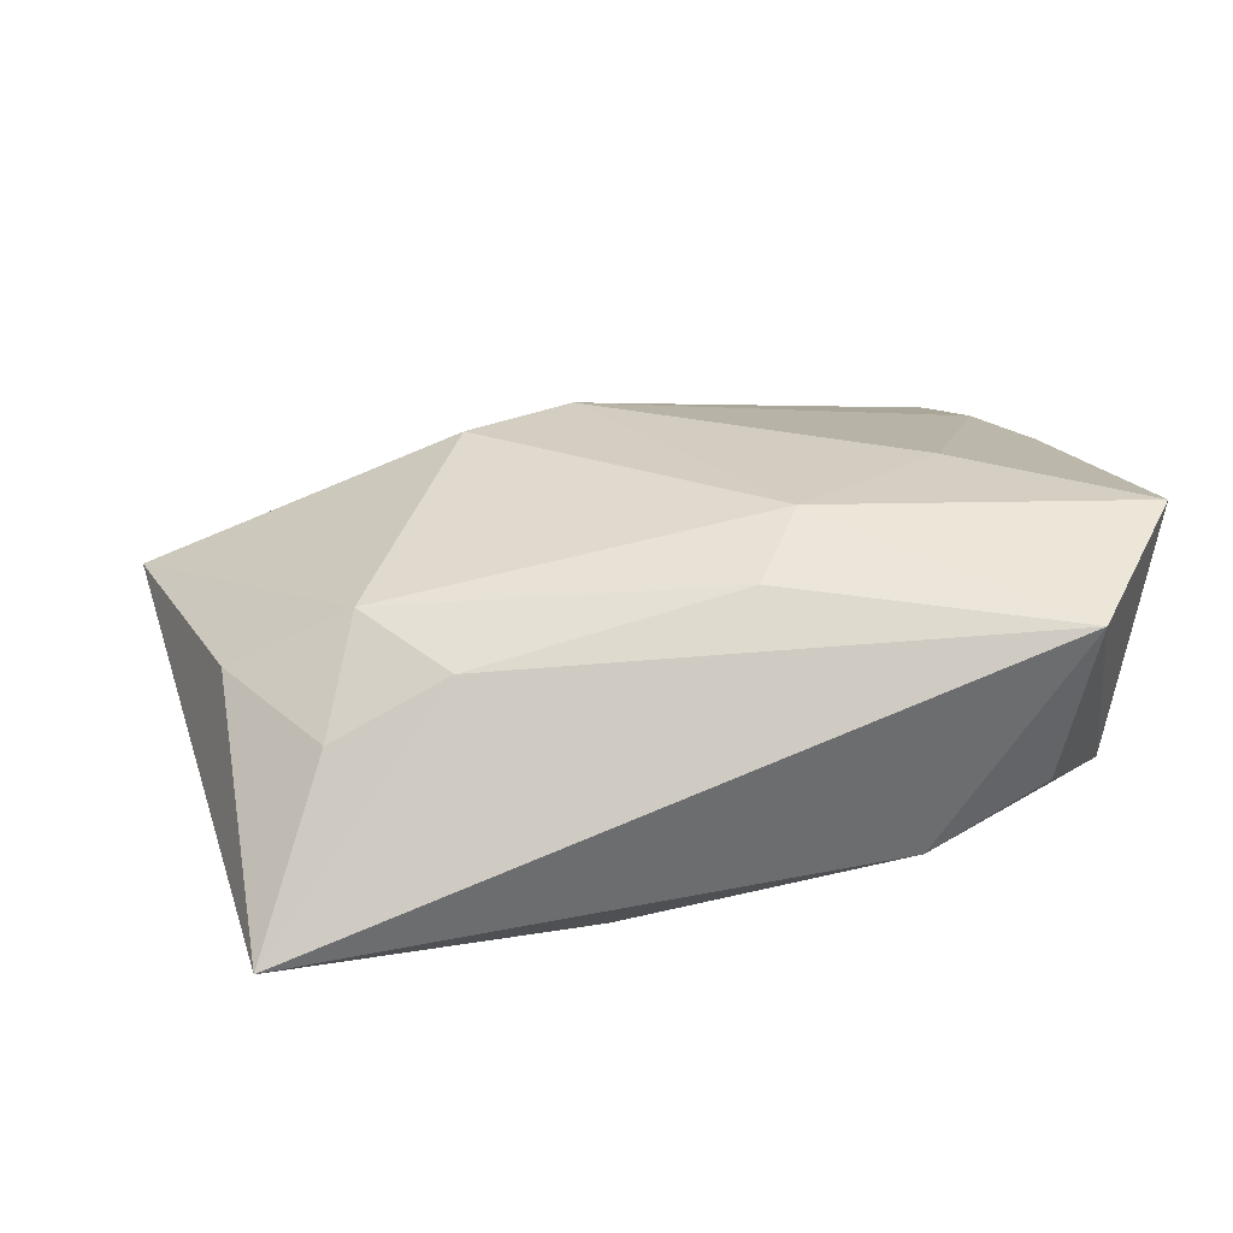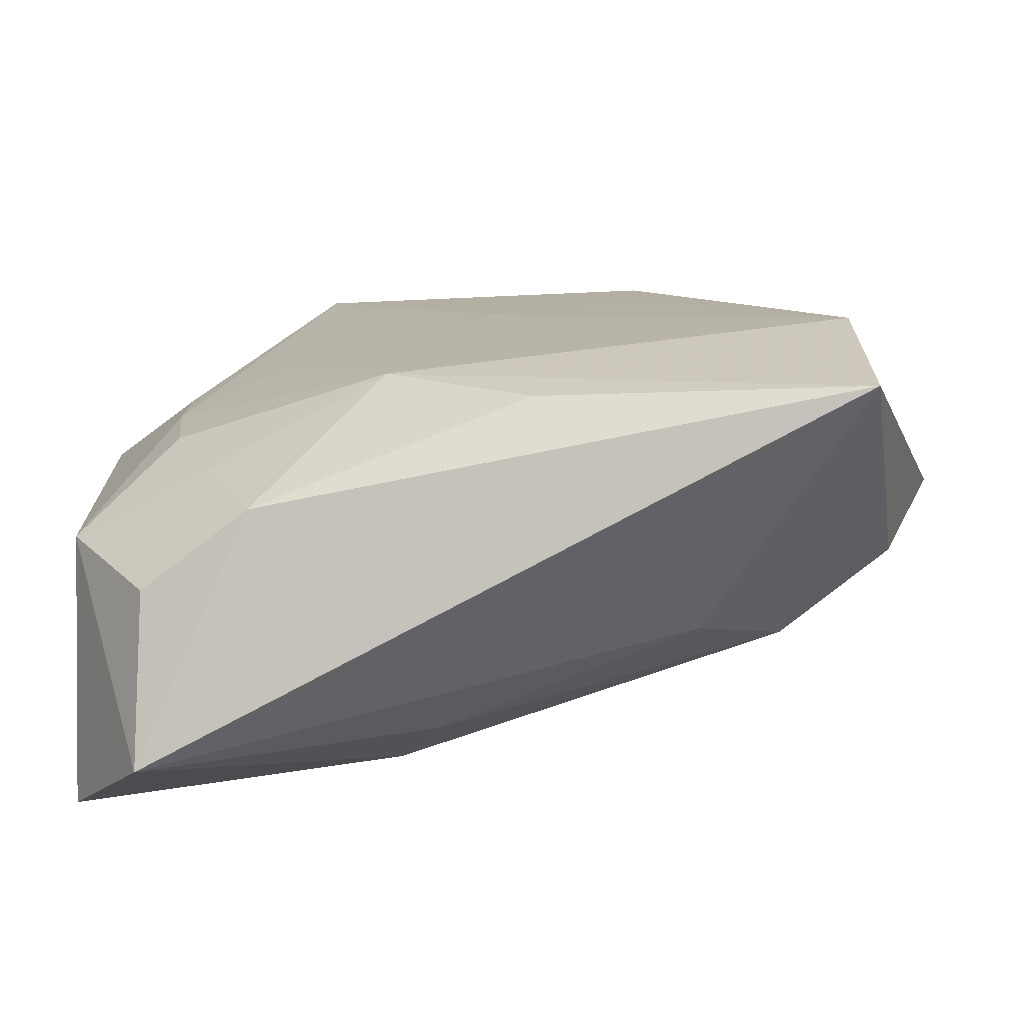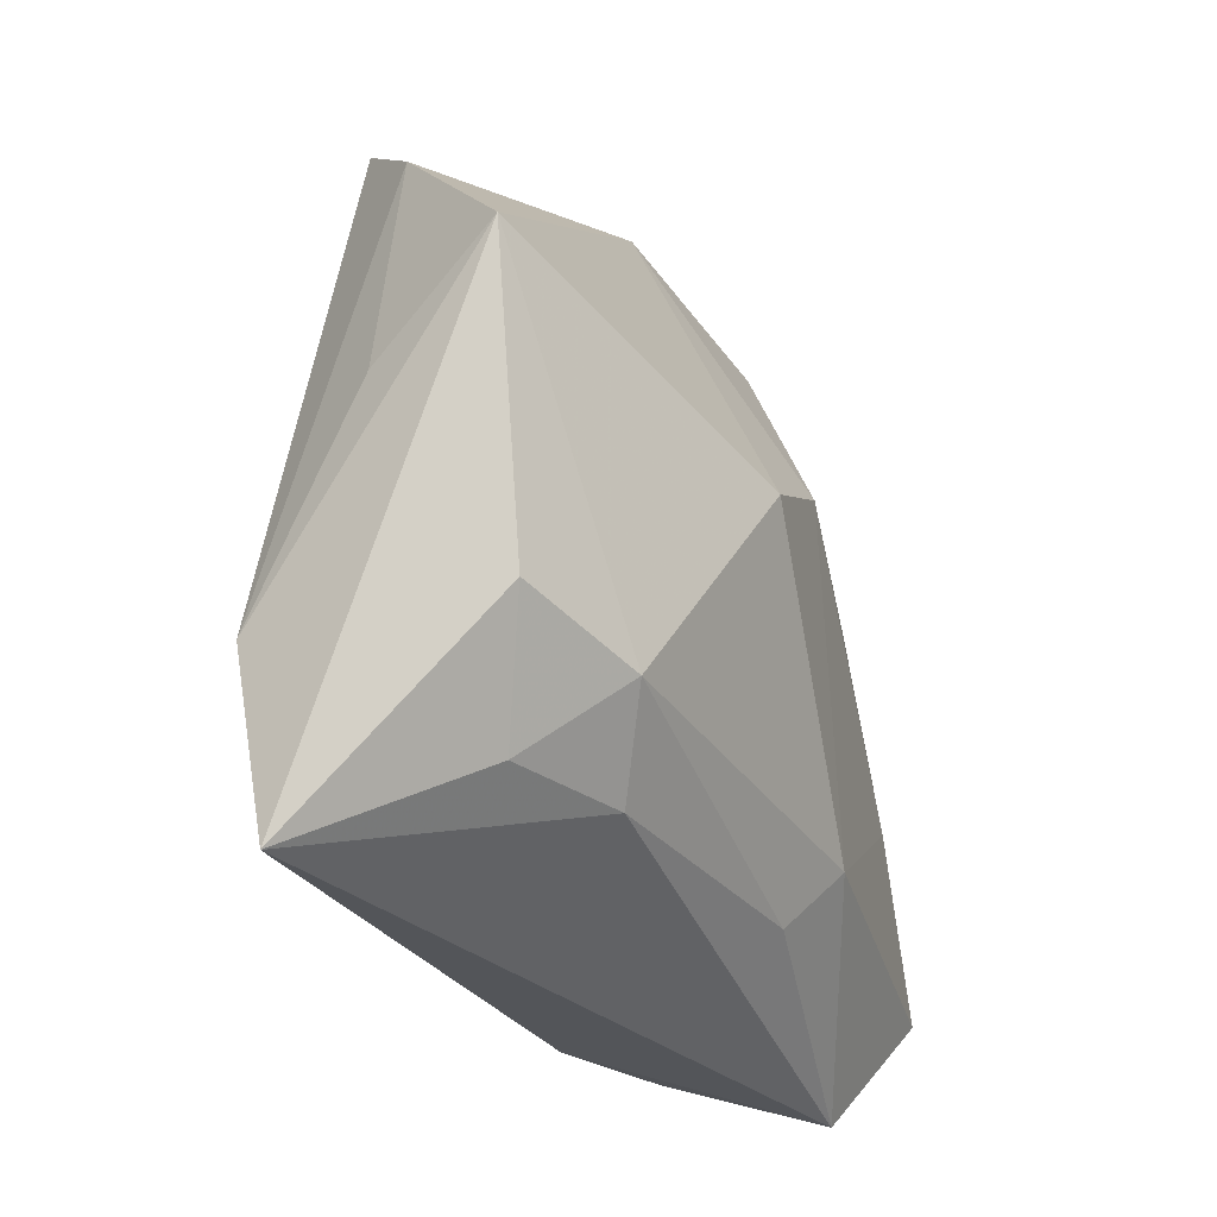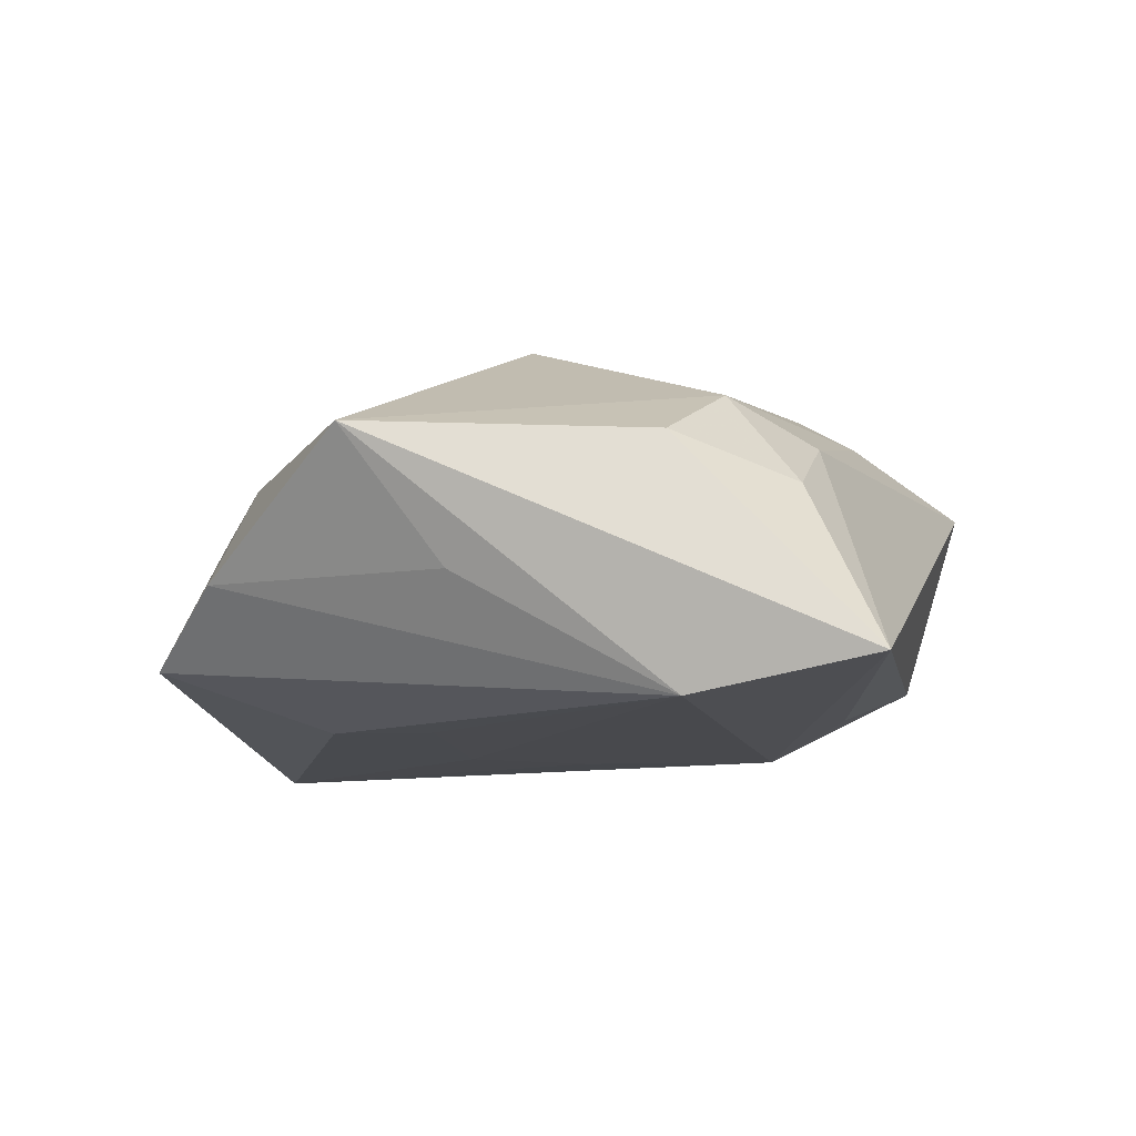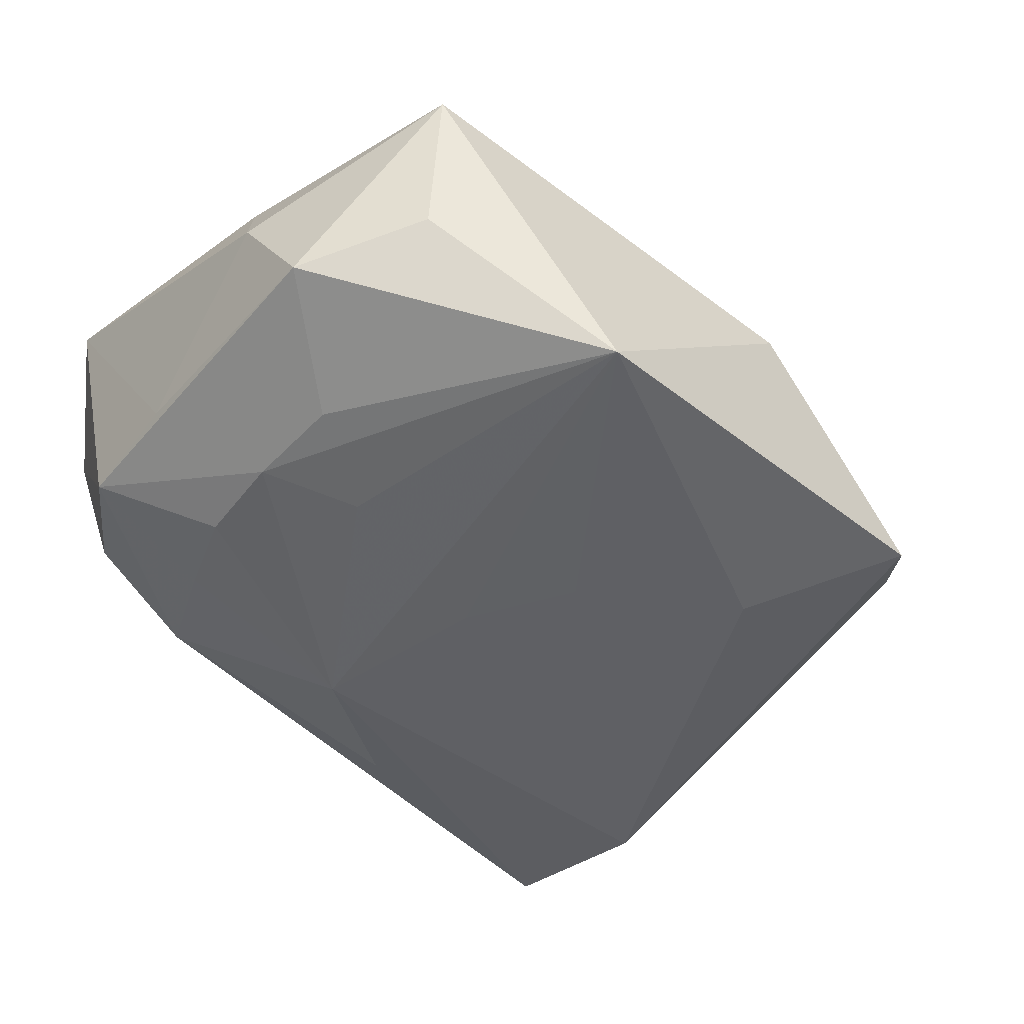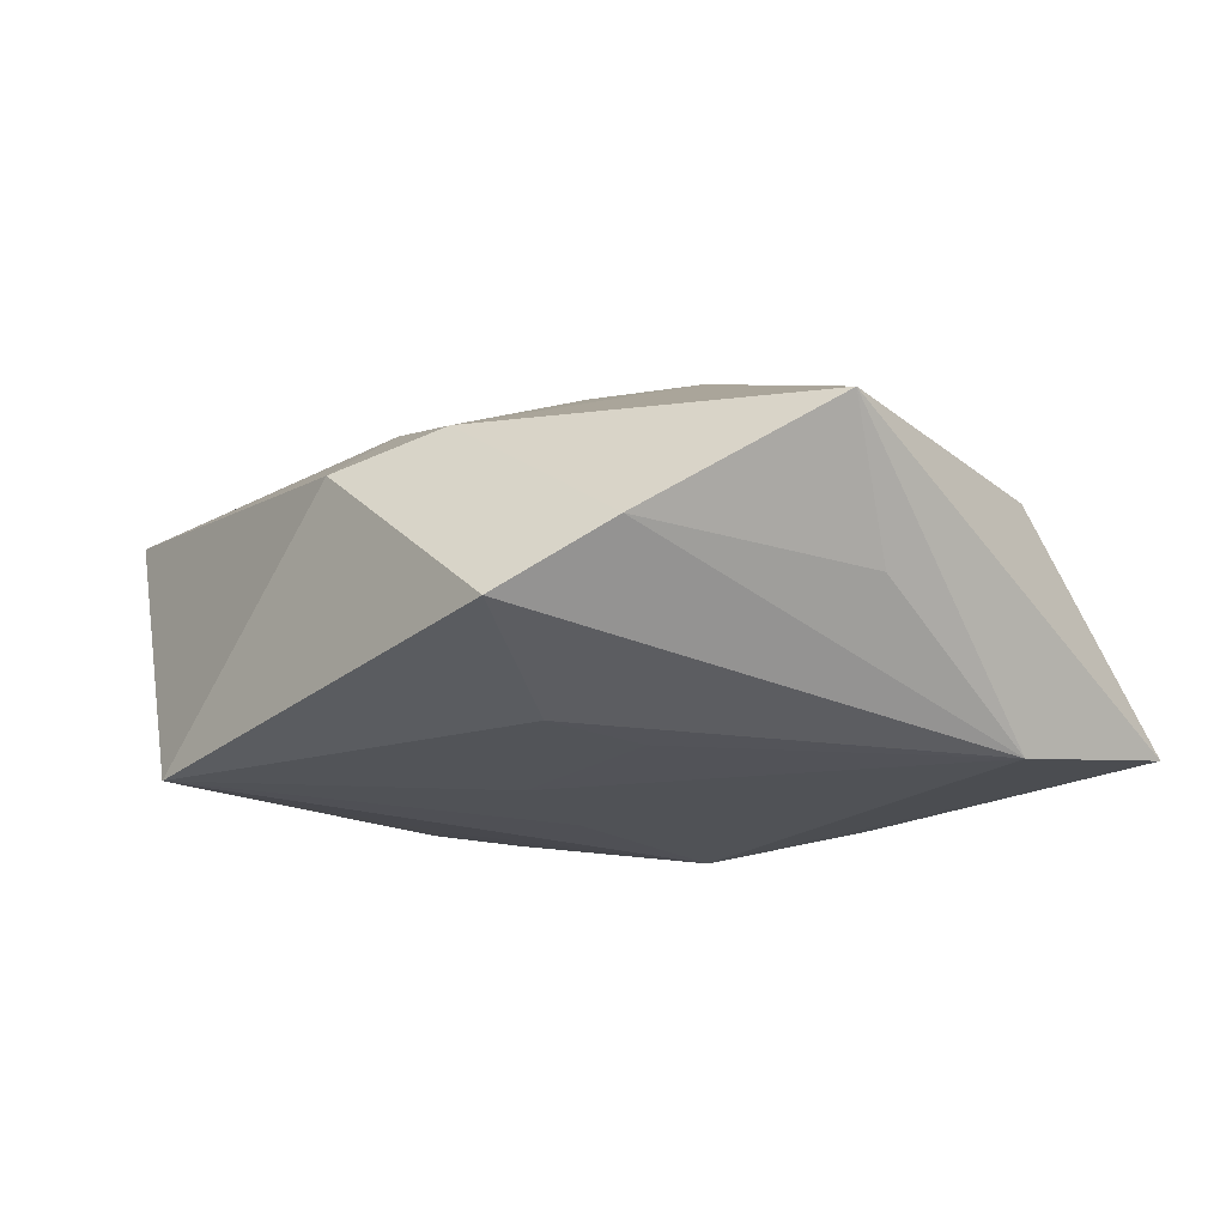
<metadata>
{"format":"obj","ext":"obj","renderer":"f3d","projection":"perspective","resolution":1024,"background":"white","views":[{"elev":20.2,"azim":-6.7,"up":"+Z"},{"elev":-76.1,"azim":-173.1,"up":"+Y"},{"elev":-30.2,"azim":-74.1,"up":"+Y"},{"elev":-12.5,"azim":-75.5,"up":"+Z"},{"elev":-45.2,"azim":139.0,"up":"+Z"},{"elev":-20.7,"azim":-127.1,"up":"+Z"}]}
</metadata>
<code>
v -0.01826 -0.01311 0.00724
v -0.03101 0.006481 0.003566
v -0.01945 0.02175 -0.008012
v 0.003221 -0.01781 0.009318
v 0.01543 -0.01297 -0.007214
v -0.006144 0.02335 0.002789
v 0.001549 0.0002281 -0.01155
v 0.00595 -0.0136 0.01234
v 0.02475 -0.004804 -0.003354
v -0.02437 -0.01152 -0.01155
v -0.004526 0.004285 0.01358
v 0.01927 -0.0199 -0.00192
v 0.02639 0.006806 0.003683
v 0.01279 0.002428 -0.009879
v -0.01302 0.006327 -0.01131
v 0.01787 -0.006834 -0.008139
v 0.01864 0.00616 -0.0082
v -0.02021 -0.01783 0.001137
v 0.02045 0.01874 -0.001705
v -0.02433 -0.02302 -0.00952
v 0.003862 -0.01175 -0.01155
v 0.02074 -0.02302 0.008102
v 0.02412 -0.01265 -0.003929
v -0.02569 -0.01111 0.003336
v -0.002377 0.007044 -0.01152
v 0.01863 -0.0004023 -0.008329
v 0.02421 0.003663 0.01049
v -0.0009813 0.01562 0.009225
v -0.004885 -0.01787 -0.01028
v -0.02716 0.001223 -0.004294
v 0.02544 0.01158 -0.00387
v -0.01314 -0.01784 0.004945
v -0.01255 0.01298 -0.01108
v 0.02127 0.02079 0.007918
v 0.0263 -0.01515 0.01237
v 0.009756 0.02419 -0.01113
v 0.01538 -0.007105 0.01302
v -0.01138 0.0005666 0.01305
v -0.01166 0.01889 0.005062
v 0.01233 -0.01994 -0.006027
v -0.02436 0.01663 -0.003881
v 0.02198 0.01095 0.01003
f 6 34 36
f 6 28 34
f 22 23 35
f 2 1 38
f 35 23 9
f 20 2 10
f 10 21 20
f 34 28 11
f 11 42 34
f 20 22 32
f 8 22 35
f 38 1 8
f 8 11 38
f 40 22 20
f 24 2 20
f 1 2 24
f 39 6 41
f 41 2 39
f 28 6 39
f 39 11 28
f 39 2 38
f 38 11 39
f 31 9 23
f 3 10 41
f 33 10 3
f 36 33 3
f 41 6 3
f 3 6 36
f 30 2 41
f 41 10 30
f 30 10 2
f 15 10 33
f 10 15 25
f 25 33 36
f 25 15 33
f 35 42 37
f 42 11 37
f 37 8 35
f 11 8 37
f 20 32 18
f 18 32 1
f 18 24 20
f 1 24 18
f 4 32 22
f 22 8 4
f 1 32 4
f 4 8 1
f 23 22 12
f 12 40 23
f 22 40 12
f 20 21 29
f 29 40 20
f 21 40 29
f 14 21 36
f 5 40 21
f 21 16 5
f 23 40 5
f 5 16 23
f 36 34 19
f 19 31 36
f 34 31 19
f 13 31 34
f 35 9 13
f 9 31 13
f 23 16 26
f 26 31 23
f 26 14 36
f 26 16 21
f 21 14 26
f 21 10 7
f 10 25 7
f 36 21 7
f 7 25 36
f 35 13 27
f 27 13 34
f 27 42 35
f 34 42 27
f 36 31 17
f 17 26 36
f 31 26 17

</code>
